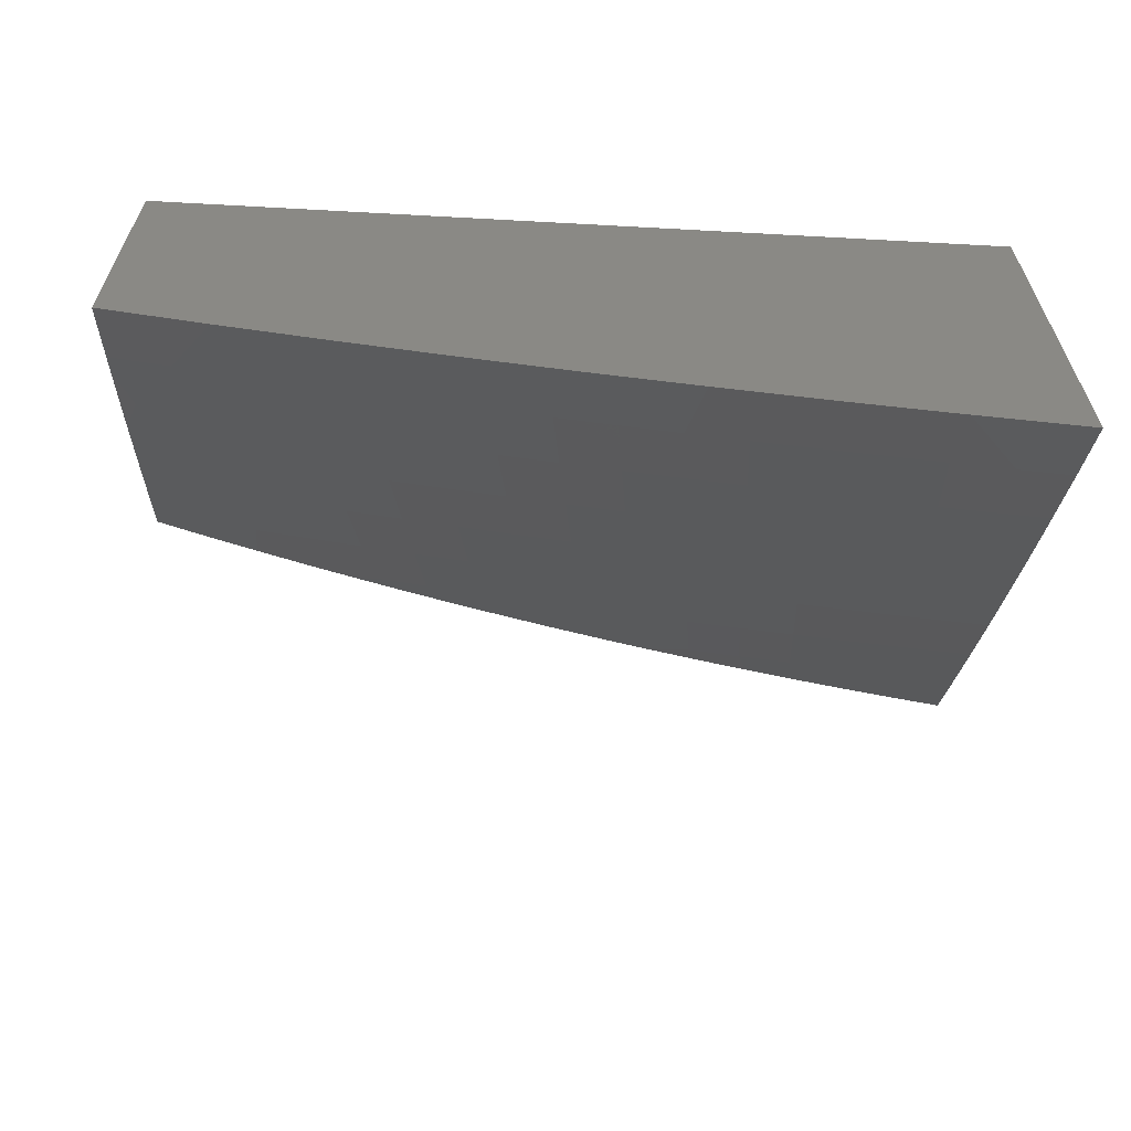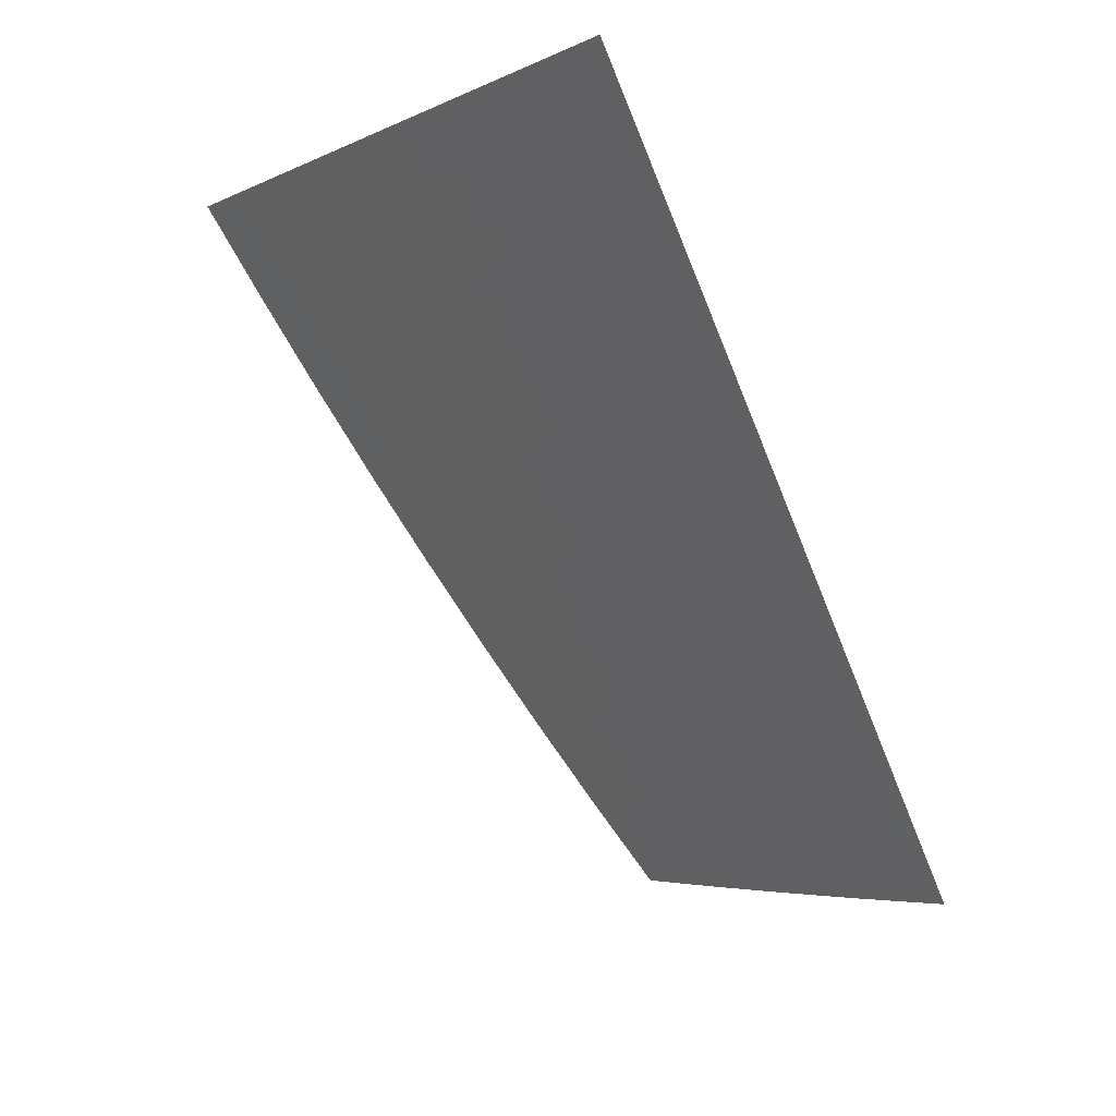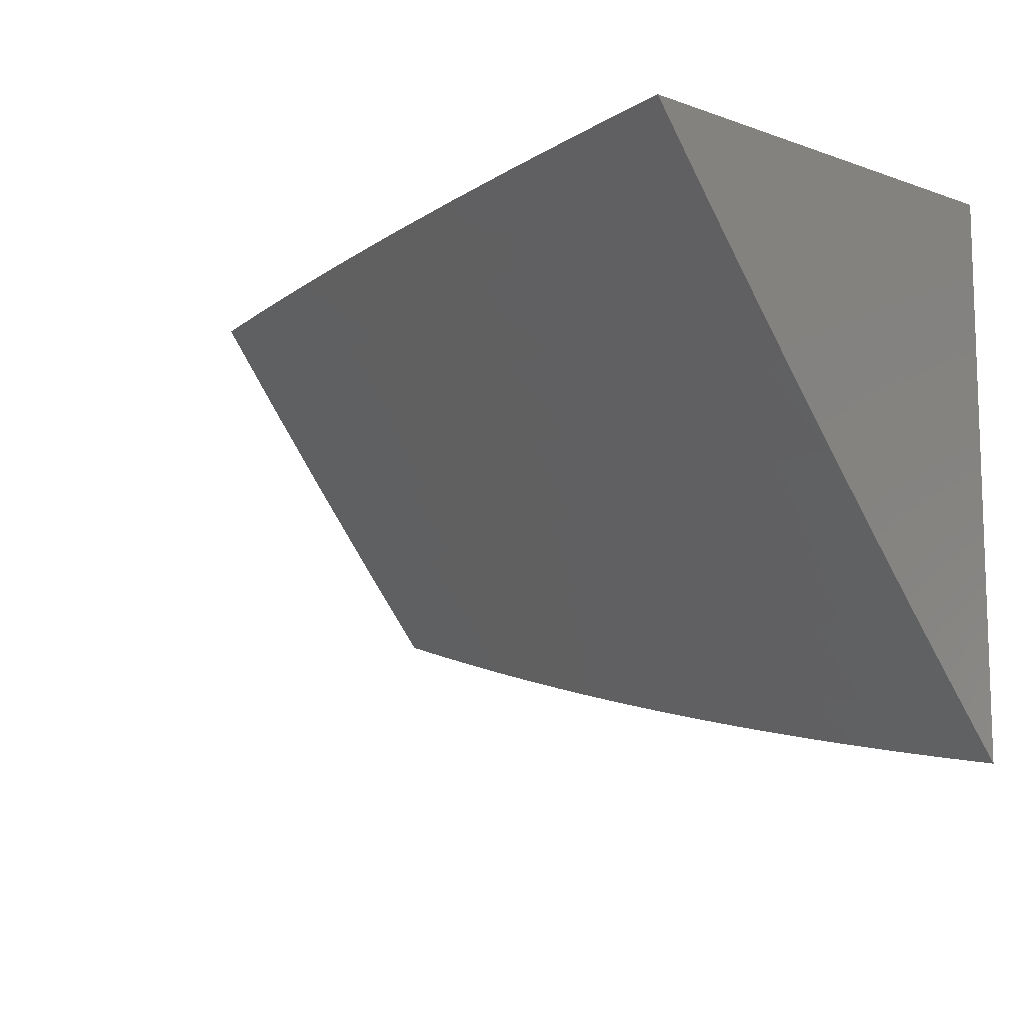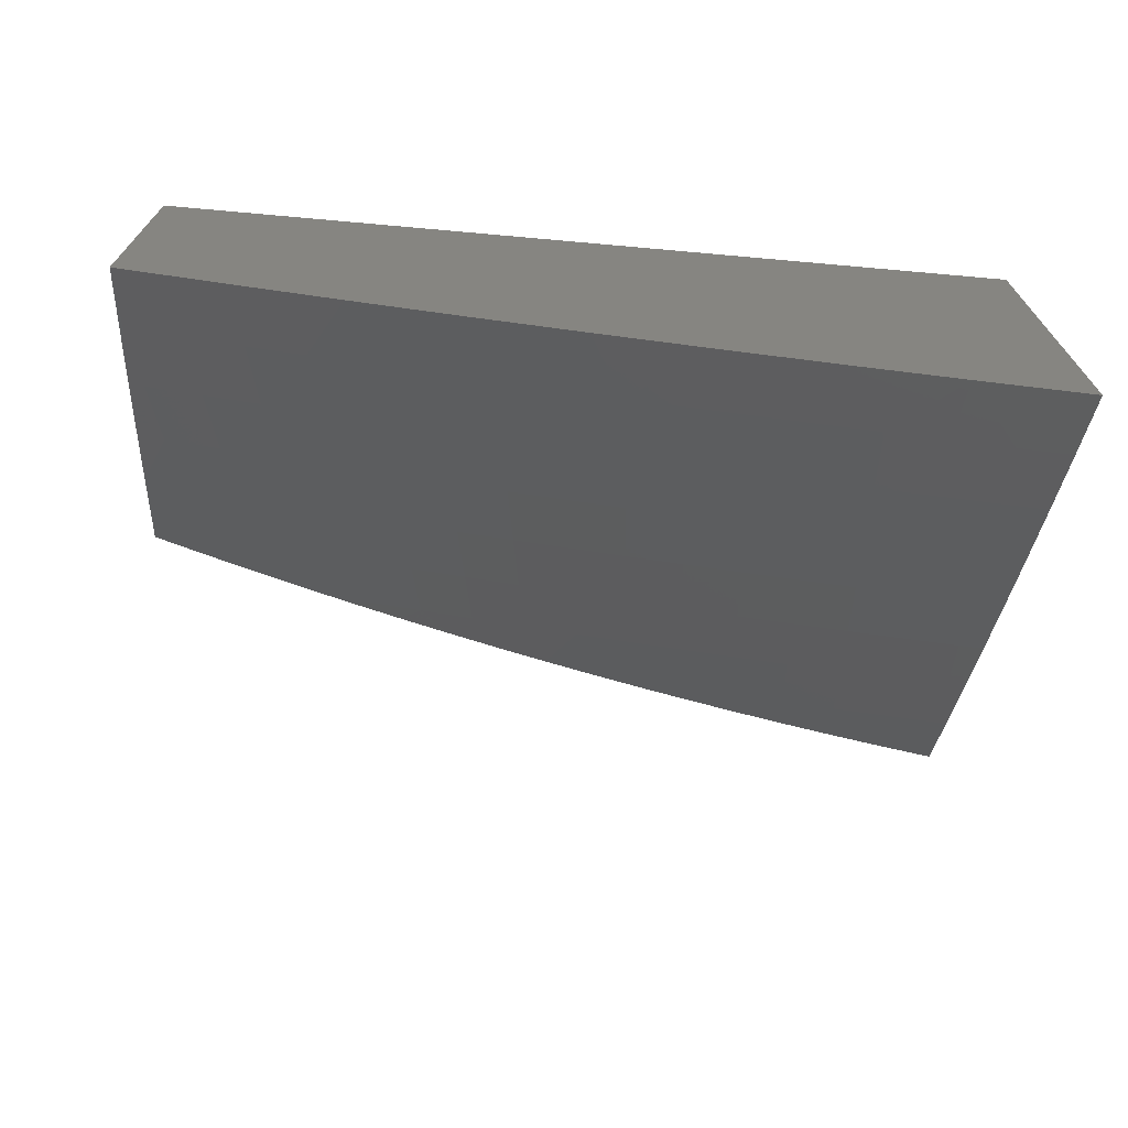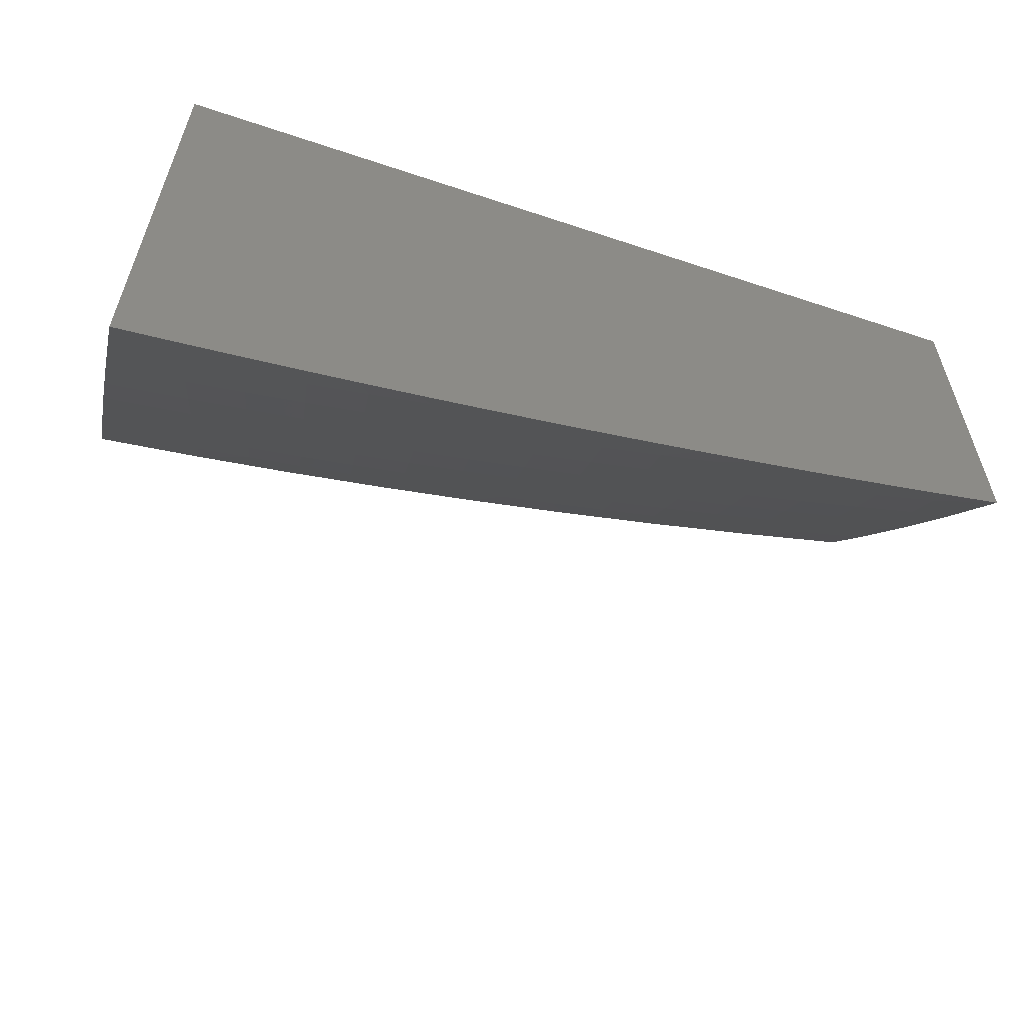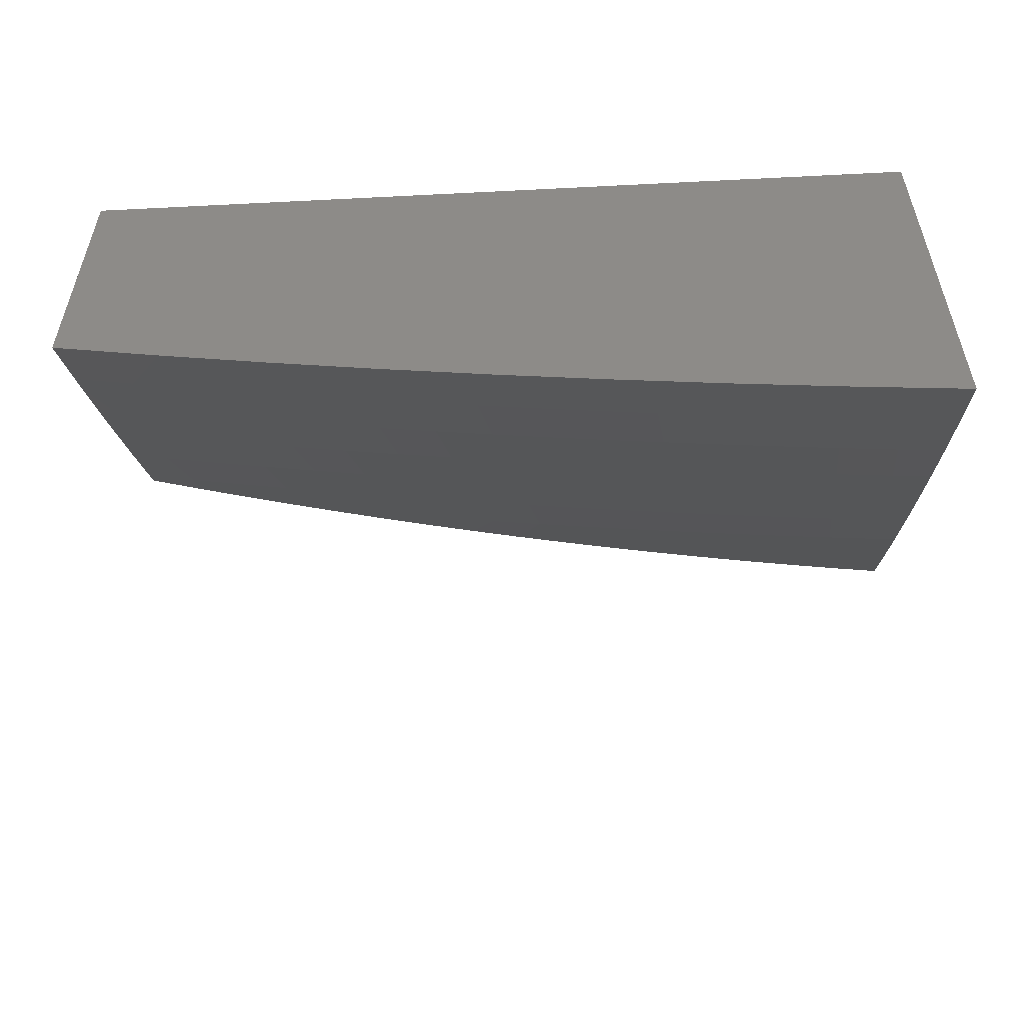
<metadata>
{"format":"stl","ext":"stl","renderer":"f3d","projection":"perspective","resolution":1024,"background":"white","views":[{"elev":-61.6,"azim":-3.2,"up":"+Y"},{"elev":-77.8,"azim":112.6,"up":"+Z"},{"elev":-10.4,"azim":48.8,"up":"+Z"},{"elev":-69.7,"azim":-5.1,"up":"+Y"},{"elev":-59.0,"azim":161.0,"up":"+Z"},{"elev":-53.9,"azim":3.1,"up":"+Y"}]}
</metadata>
<code>
# stl→obj: 132 verts, 260 faces
v -1 -8.439 -7.08
v -1 -8.499 -7
v -1.059 -8.432 -7.08
v -1.126 -8.484 -7
v -1.126 -8.424 -7.08
v -1.192 -8.415 -7.08
v -1.184 -8.356 -7.16
v -1.25 -8.347 -7.16
v -1.241 -8.286 -7.239
v -1.306 -8.277 -7.239
v -1.297 -8.216 -7.318
v -1.362 -8.206 -7.318
v -1.352 -8.144 -7.396
v -1.417 -8.133 -7.396
v -1.406 -8.071 -7.474
v -1.471 -8.06 -7.474
v -1.441 -8 -7.552
v -1.504 -8 -7.539
v -1.535 -8.049 -7.474
v -1.566 -8 -7.525
v -1.6 -8.037 -7.474
v -1.629 -8 -7.511
v -1.664 -8.024 -7.474
v -1.691 -8 -7.496
v -1.729 -8.011 -7.474
v -1.753 -8 -7.481
v -1.742 -8.073 -7.396
v -1.808 -8.059 -7.396
v -1.756 -8.134 -7.318
v -1.821 -8.12 -7.318
v -1.769 -8.194 -7.239
v -1.835 -8.18 -7.239
v -1.781 -8.254 -7.16
v -1.848 -8.24 -7.16
v -1.794 -8.313 -7.08
v -1.861 -8.299 -7.08
v -1.876 -8.356 -7
v -1.929 -8.284 -7.08
v -2 -8.329 -7
v -1.996 -8.269 -7.08
v -2 -8.249 -7.105
v -1.915 -8.225 -7.16
v -1.252 -8.467 -7
v -1.259 -8.406 -7.08
v -1.316 -8.337 -7.16
v -1.372 -8.266 -7.239
v -1.428 -8.195 -7.318
v -1.482 -8.122 -7.396
v -1.325 -8.396 -7.08
v -1.377 -8.449 -7
v -1.392 -8.386 -7.08
v -1.459 -8.375 -7.08
v -1.449 -8.316 -7.16
v -1.515 -8.304 -7.16
v -1.504 -8.244 -7.239
v -1.57 -8.233 -7.239
v -1.559 -8.172 -7.318
v -1.624 -8.16 -7.318
v -1.612 -8.099 -7.396
v -1.677 -8.086 -7.396
v -1.502 -8.428 -7
v -1.526 -8.364 -7.08
v -1.582 -8.293 -7.16
v -1.636 -8.22 -7.239
v -1.69 -8.147 -7.318
v -1.627 -8.406 -7
v -1.593 -8.352 -7.08
v -1.648 -8.28 -7.16
v -1.702 -8.208 -7.239
v -1.66 -8.339 -7.08
v -1.752 -8.382 -7
v -1.727 -8.326 -7.08
v -1.982 -8.21 -7.16
v -2 -8.167 -7.209
v -1.967 -8.151 -7.239
v -2 -8.084 -7.313
v -1.953 -8.091 -7.318
v -1.938 -8.03 -7.396
v -1.887 -8.106 -7.318
v -1.873 -8.045 -7.396
v -2 -8 -7.415
v -1.938 -8 -7.432
v -1.877 -8 -7.449
v -1.815 -8 -7.465
v -1.395 -8.009 -7.551
v -1.378 -8 -7.564
v -1.331 -8.019 -7.551
v -1.316 -8 -7.576
v -1.267 -8.029 -7.551
v -1.253 -8 -7.587
v -1.204 -8.038 -7.551
v -1.19 -8 -7.598
v -1.14 -8.047 -7.551
v -1.126 -8 -7.608
v -1.076 -8.055 -7.551
v -1.063 -8 -7.618
v -1.013 -8.063 -7.551
v -1 -8 -7.627
v -1 -8.065 -7.551
v -1.021 -8.127 -7.474
v -1 -8.129 -7.474
v -1.029 -8.189 -7.396
v -1 -8.192 -7.396
v -1.036 -8.251 -7.318
v -1 -8.255 -7.318
v -1.044 -8.312 -7.239
v -1 -8.317 -7.239
v -1.052 -8.373 -7.16
v -1 -8.379 -7.16
v -1.118 -8.364 -7.16
v -1.11 -8.304 -7.239
v -1.175 -8.295 -7.239
v -1.101 -8.243 -7.318
v -1.166 -8.234 -7.318
v -1.232 -8.225 -7.318
v -1.093 -8.181 -7.396
v -1.158 -8.173 -7.396
v -1.222 -8.164 -7.396
v -1.287 -8.154 -7.396
v -1.085 -8.119 -7.474
v -1.149 -8.11 -7.474
v -1.213 -8.101 -7.474
v -1.277 -8.092 -7.474
v -1.342 -8.082 -7.474
v -1.382 -8.327 -7.16
v -1.438 -8.256 -7.239
v -1.493 -8.184 -7.318
v -1.547 -8.111 -7.396
v -1.715 -8.267 -7.16
v -1.901 -8.166 -7.239
v -2 -8 -7
v -1 -8 -7
f 1 2 3
f 3 2 4
f 3 4 5
f 5 4 6
f 5 6 7
f 7 6 8
f 7 8 9
f 9 8 10
f 9 10 11
f 11 10 12
f 11 12 13
f 13 12 14
f 13 14 15
f 15 14 16
f 15 16 17
f 17 16 18
f 18 16 19
f 18 19 20
f 20 19 21
f 20 21 22
f 22 21 23
f 22 23 24
f 24 23 25
f 24 25 26
f 26 25 27
f 26 27 28
f 28 27 29
f 28 29 30
f 30 29 31
f 30 31 32
f 32 31 33
f 32 33 34
f 34 33 35
f 34 35 36
f 36 35 37
f 36 37 38
f 38 37 39
f 38 39 40
f 40 39 41
f 40 41 38
f 38 41 42
f 38 42 36
f 36 42 34
f 4 43 6
f 6 43 44
f 6 44 8
f 8 44 45
f 8 45 10
f 10 45 46
f 10 46 12
f 12 46 47
f 12 47 14
f 14 47 48
f 14 48 16
f 16 48 19
f 44 43 49
f 49 43 50
f 49 50 51
f 51 50 52
f 51 52 53
f 53 52 54
f 53 54 55
f 55 54 56
f 55 56 57
f 57 56 58
f 57 58 59
f 59 58 60
f 59 60 23
f 23 60 25
f 50 61 52
f 52 61 62
f 52 62 54
f 54 62 63
f 54 63 56
f 56 63 64
f 56 64 58
f 58 64 65
f 58 65 60
f 60 65 27
f 60 27 25
f 61 66 62
f 62 66 67
f 62 67 63
f 63 67 68
f 63 68 64
f 64 68 69
f 64 69 65
f 65 69 29
f 65 29 27
f 67 66 70
f 70 66 71
f 70 71 72
f 72 71 35
f 72 35 33
f 71 37 35
f 42 41 73
f 73 41 74
f 73 74 75
f 75 74 76
f 75 76 77
f 77 76 78
f 77 78 79
f 79 78 80
f 79 80 30
f 30 80 28
f 76 81 78
f 78 81 82
f 78 82 83
f 78 83 80
f 80 83 84
f 80 84 28
f 28 84 26
f 15 17 85
f 85 17 86
f 85 86 87
f 87 86 88
f 87 88 89
f 89 88 90
f 89 90 91
f 91 90 92
f 91 92 93
f 93 92 94
f 93 94 95
f 95 94 96
f 95 96 97
f 97 96 98
f 97 98 99
f 97 99 100
f 100 99 101
f 100 101 102
f 102 101 103
f 102 103 104
f 104 103 105
f 104 105 106
f 106 105 107
f 106 107 108
f 108 107 109
f 108 109 3
f 3 109 1
f 108 3 110
f 110 3 5
f 110 5 7
f 106 108 111
f 111 108 110
f 111 110 112
f 112 110 7
f 112 7 9
f 104 106 113
f 113 106 111
f 113 111 114
f 114 111 112
f 114 112 115
f 115 112 9
f 115 9 11
f 102 104 116
f 116 104 113
f 116 113 117
f 117 113 114
f 117 114 118
f 118 114 115
f 118 115 119
f 119 115 11
f 119 11 13
f 95 97 100
f 100 102 120
f 120 102 116
f 120 116 121
f 121 116 117
f 121 117 122
f 122 117 118
f 122 118 123
f 123 118 119
f 123 119 124
f 124 119 13
f 124 13 15
f 93 95 120
f 120 95 100
f 93 120 121
f 93 121 91
f 91 121 122
f 91 122 89
f 89 122 123
f 89 123 87
f 87 123 124
f 87 124 85
f 85 124 15
f 51 125 49
f 49 125 45
f 49 45 44
f 45 125 46
f 46 125 126
f 46 126 47
f 47 126 127
f 47 127 48
f 48 127 128
f 48 128 19
f 19 128 21
f 126 125 53
f 53 125 51
f 126 53 55
f 126 55 127
f 127 55 57
f 127 57 128
f 128 57 59
f 128 59 21
f 21 59 23
f 67 70 68
f 68 70 129
f 68 129 69
f 69 129 31
f 69 31 29
f 72 33 129
f 129 33 31
f 70 72 129
f 32 34 130
f 130 34 42
f 130 42 75
f 75 42 73
f 30 32 79
f 79 32 130
f 79 130 77
f 77 130 75
f 81 76 131
f 131 76 74
f 131 74 41
f 41 39 131
f 39 37 131
f 131 37 71
f 131 71 132
f 132 71 66
f 132 66 61
f 61 50 132
f 132 50 43
f 132 43 4
f 4 2 132
f 98 96 132
f 132 96 94
f 132 94 92
f 92 90 132
f 132 90 88
f 132 88 86
f 86 17 132
f 132 17 18
f 132 18 20
f 20 22 132
f 132 22 24
f 132 24 131
f 131 24 26
f 131 26 84
f 84 83 131
f 131 83 82
f 131 82 81
f 2 1 132
f 132 1 109
f 132 109 107
f 107 105 132
f 132 105 103
f 132 103 101
f 101 99 132
f 132 99 98

</code>
